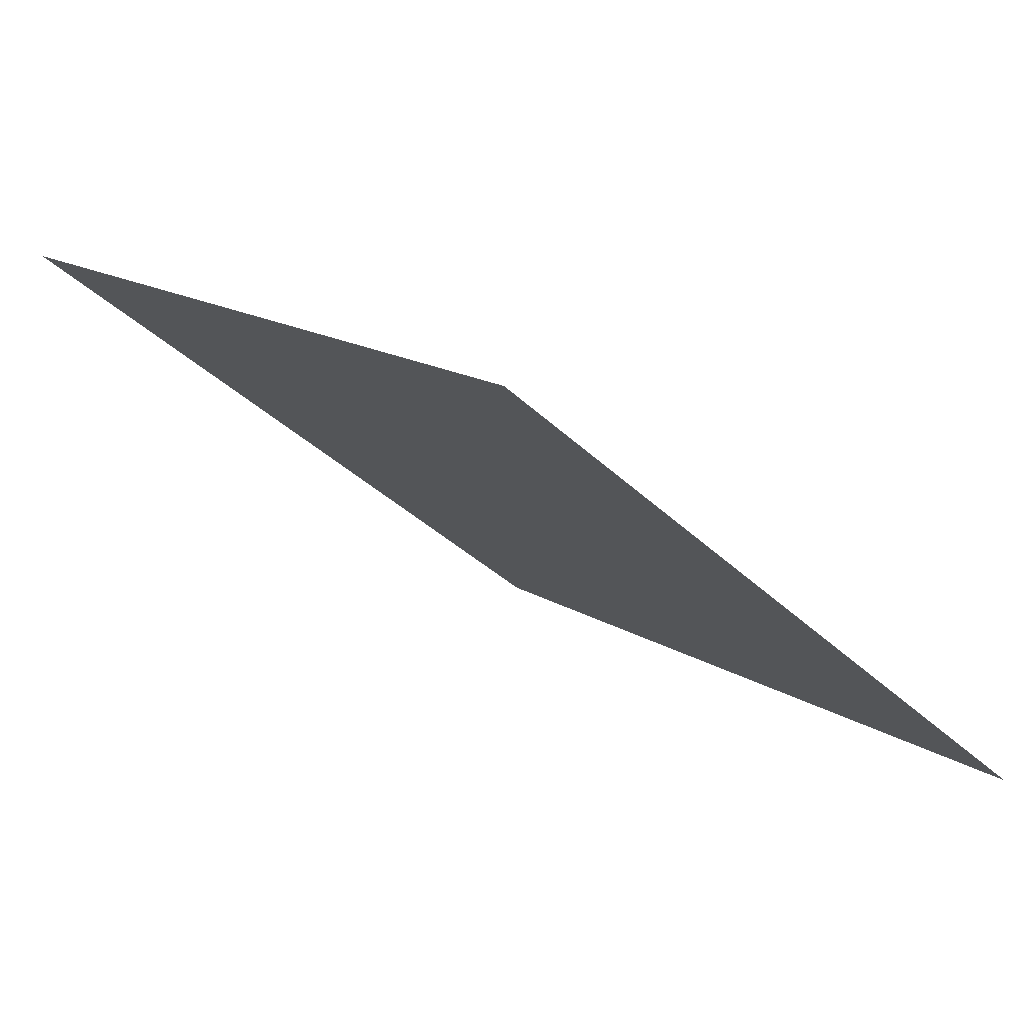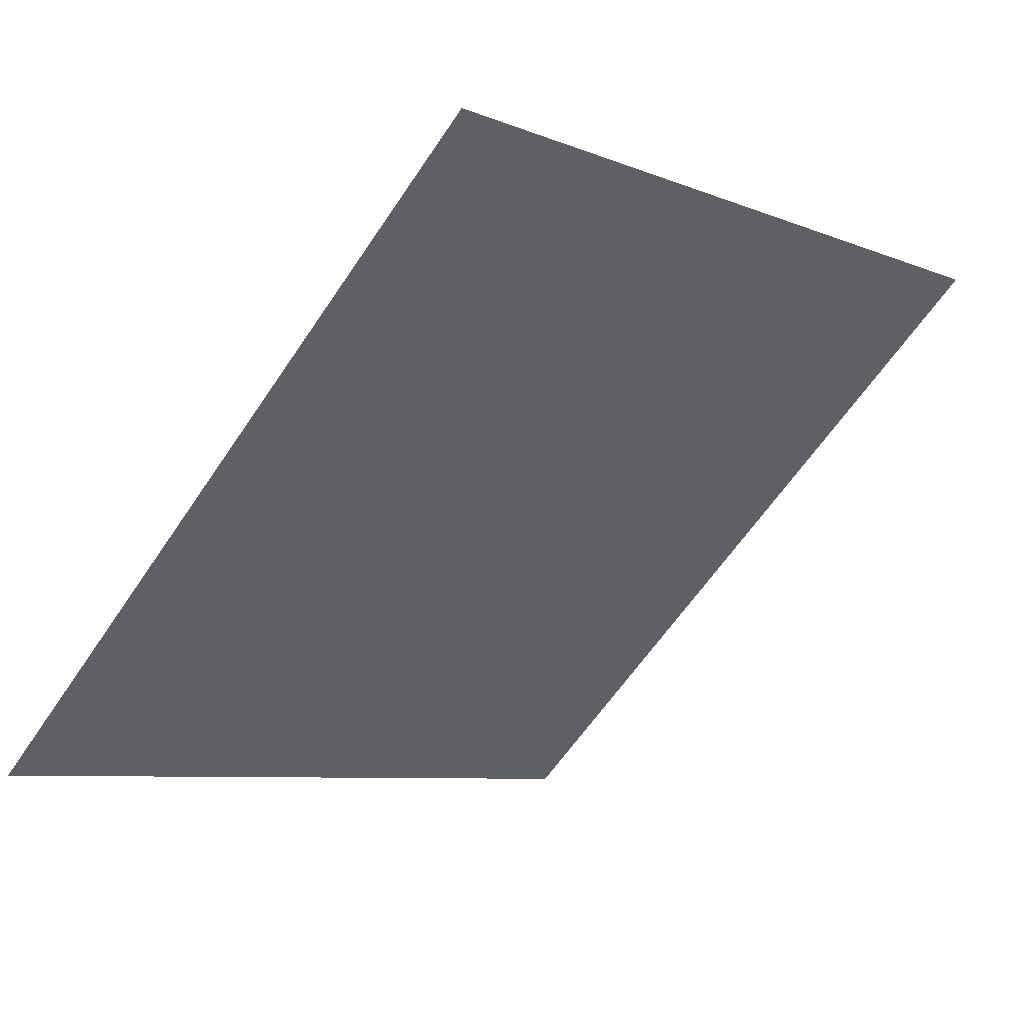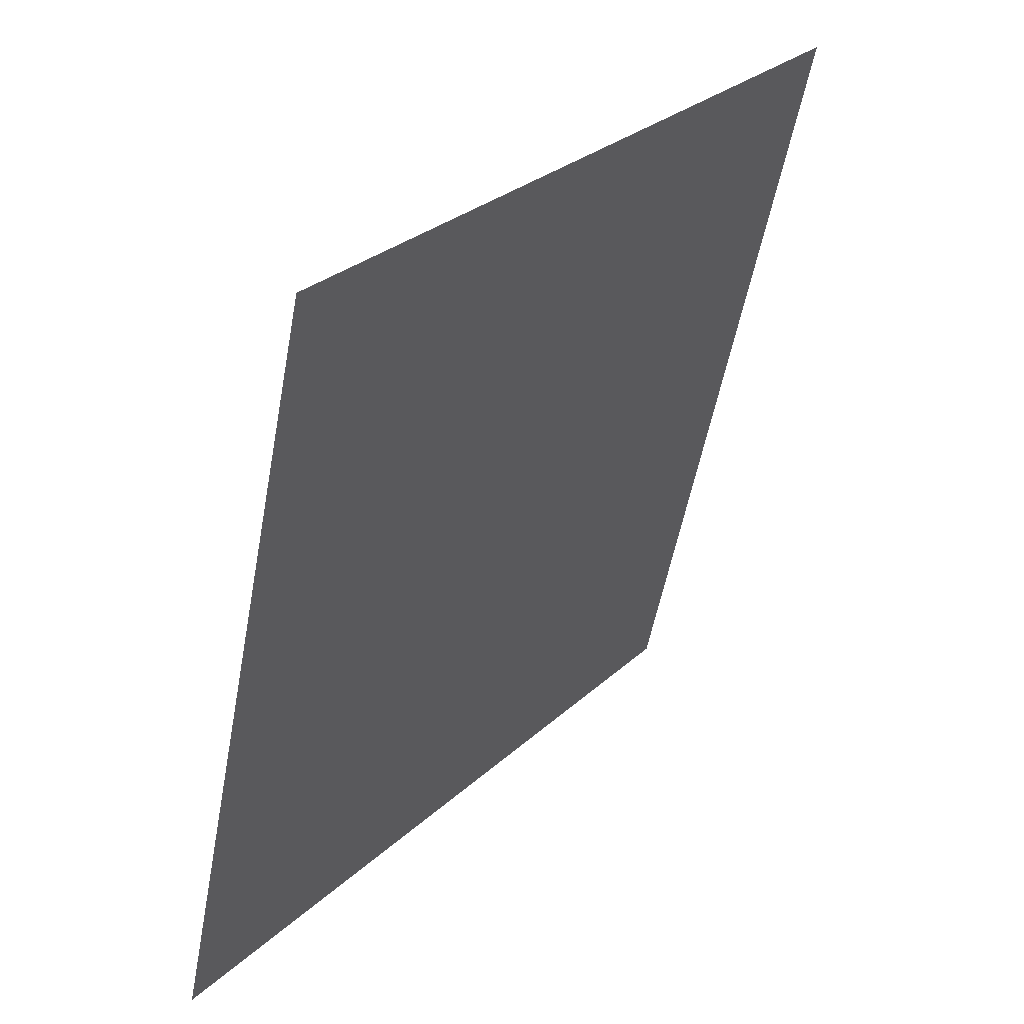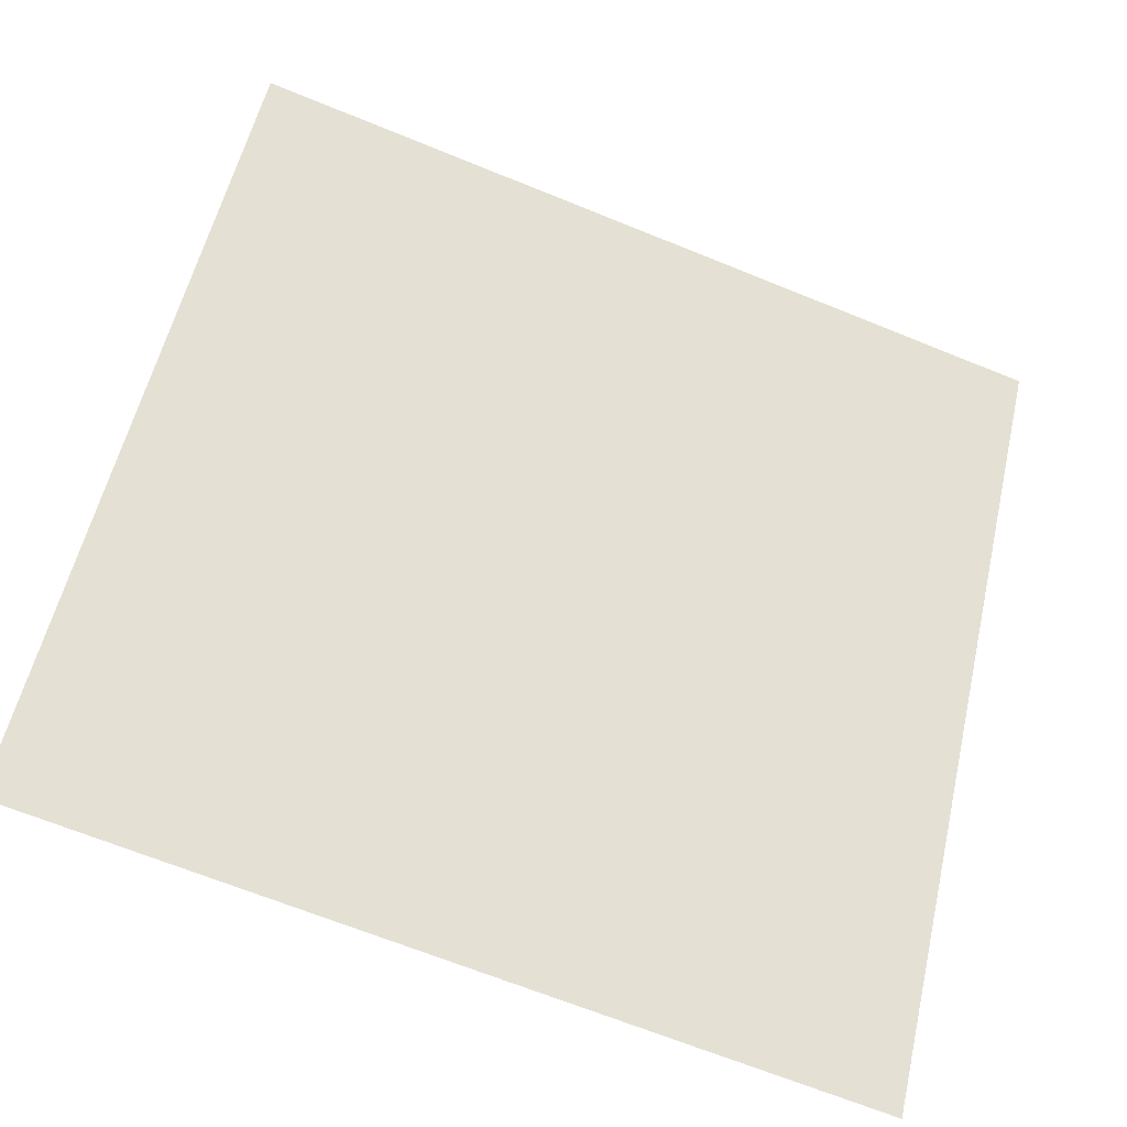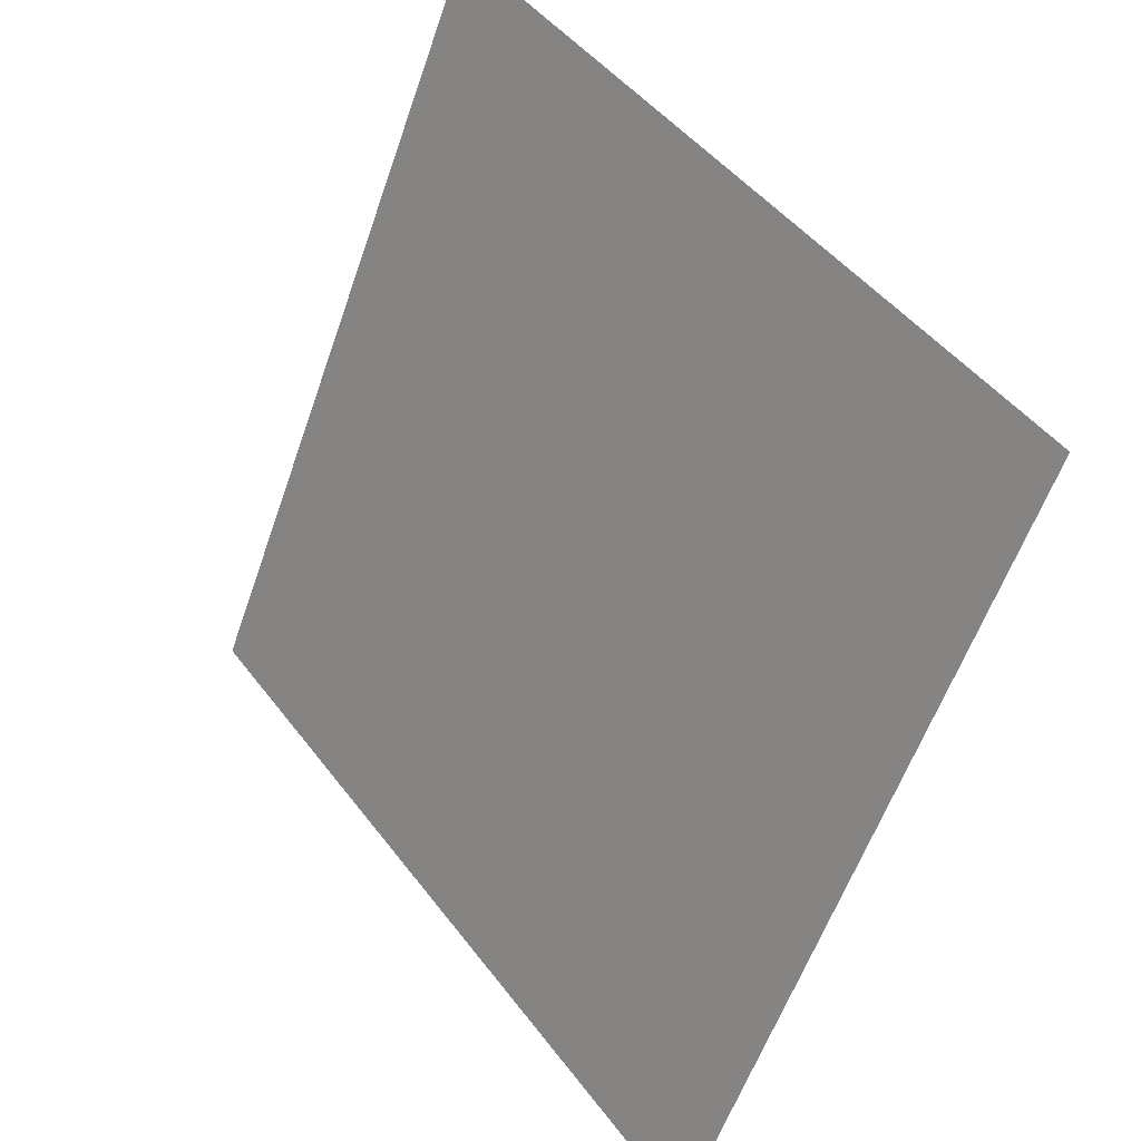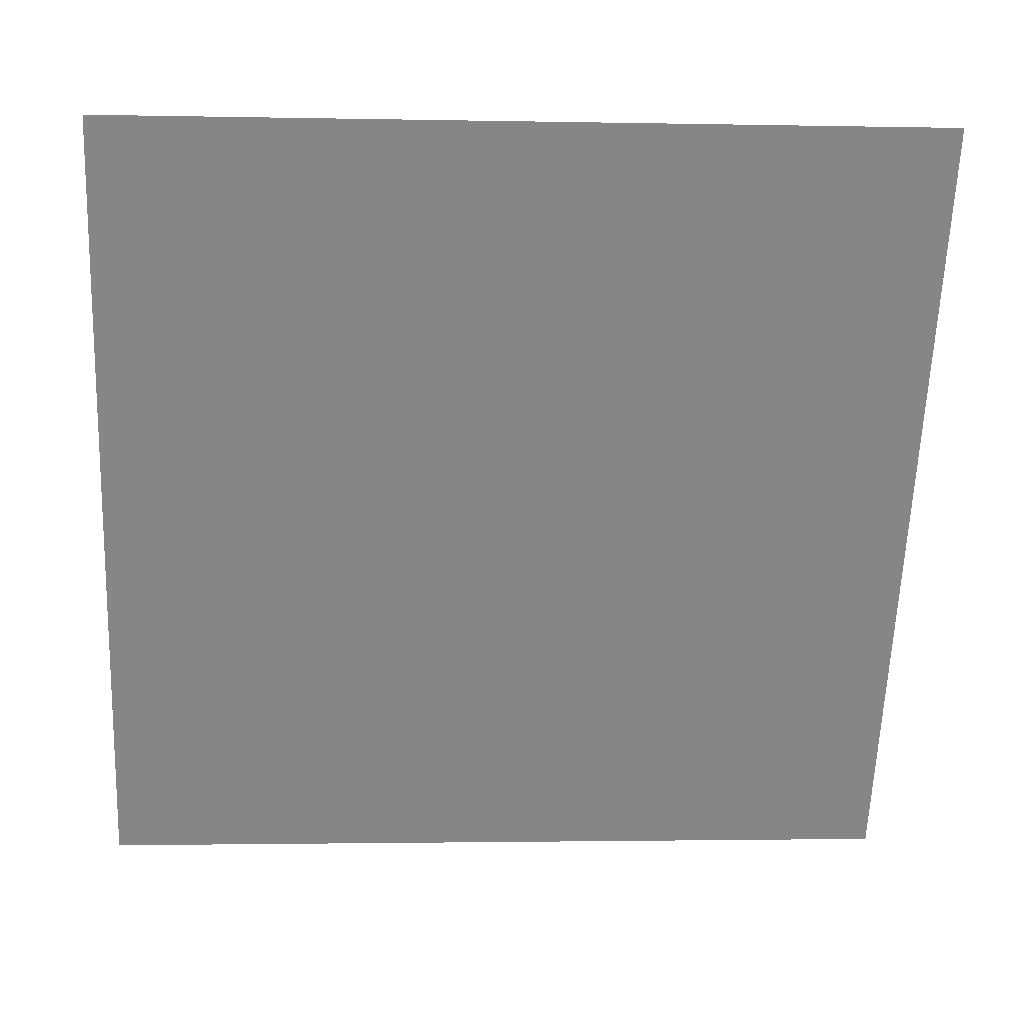
<metadata>
{"format":"obj","ext":"obj","renderer":"f3d","projection":"perspective","resolution":1024,"background":"white","views":[{"elev":14.1,"azim":52.8,"up":"+Y"},{"elev":-60.1,"azim":-123.3,"up":"+Y"},{"elev":-54.5,"azim":78.2,"up":"+Z"},{"elev":-68.9,"azim":156.5,"up":"+Z"},{"elev":-57.6,"azim":-110.4,"up":"+Z"},{"elev":-8.8,"azim":174.4,"up":"+Z"}]}
</metadata>
<code>
v 0.2946 0.9716 0.762
v 0.2881 0.9717 0.7621
v 0.2882 0.9756 0.7673
v 0.2947 0.9755 0.7673
f 4 3 2 1

</code>
